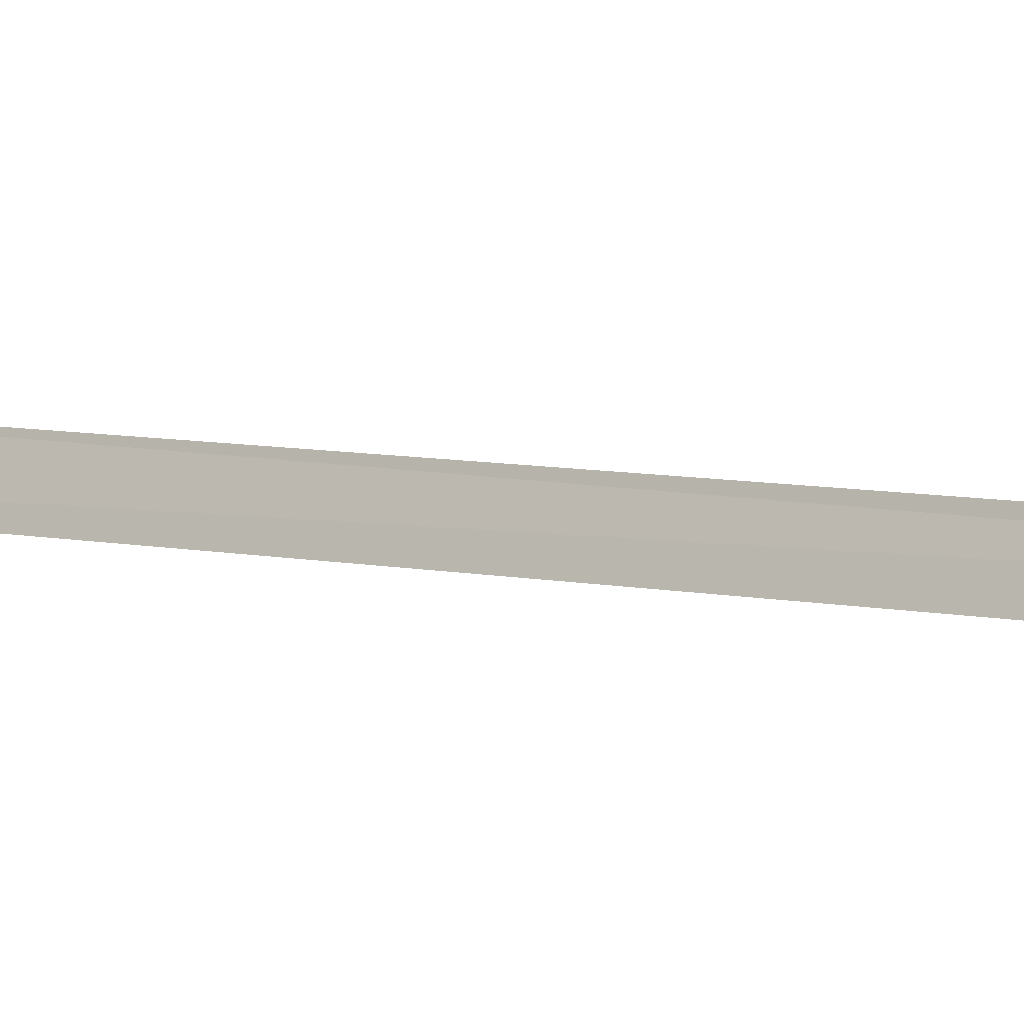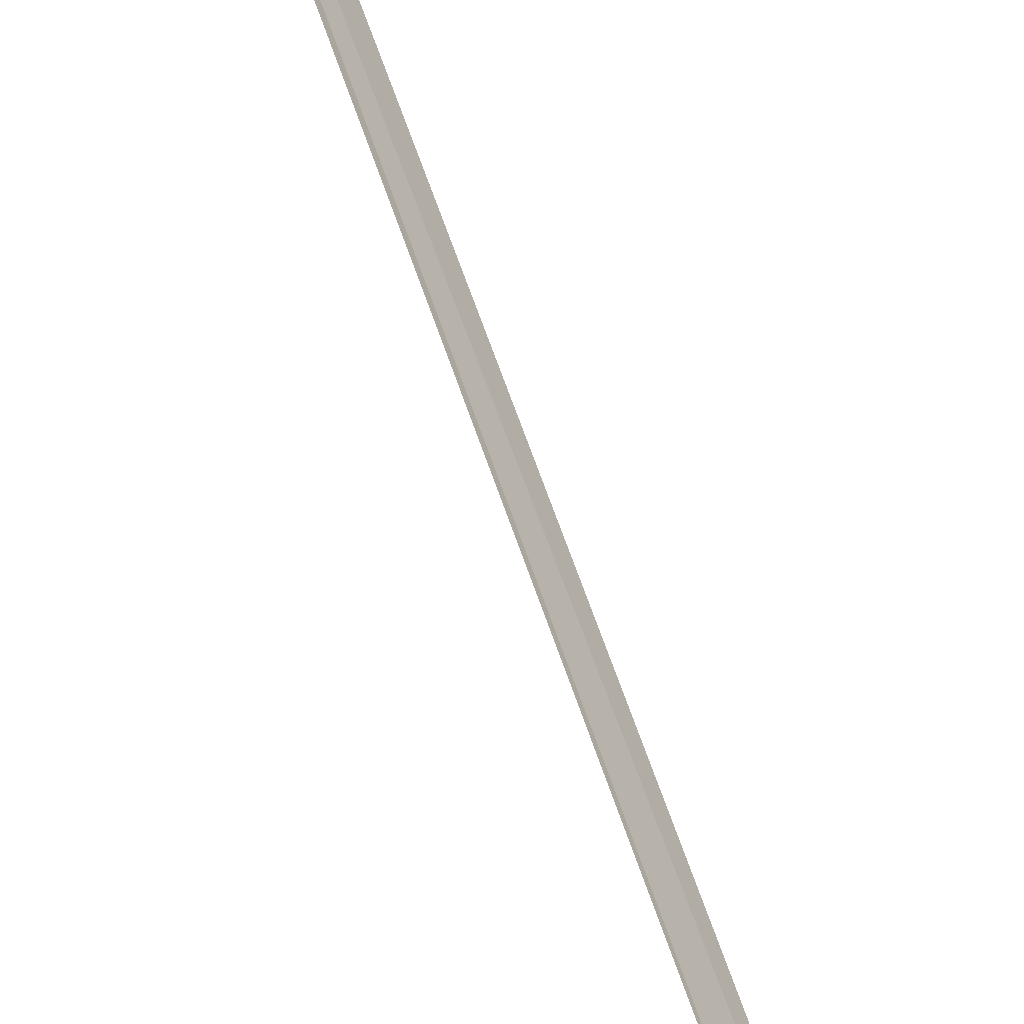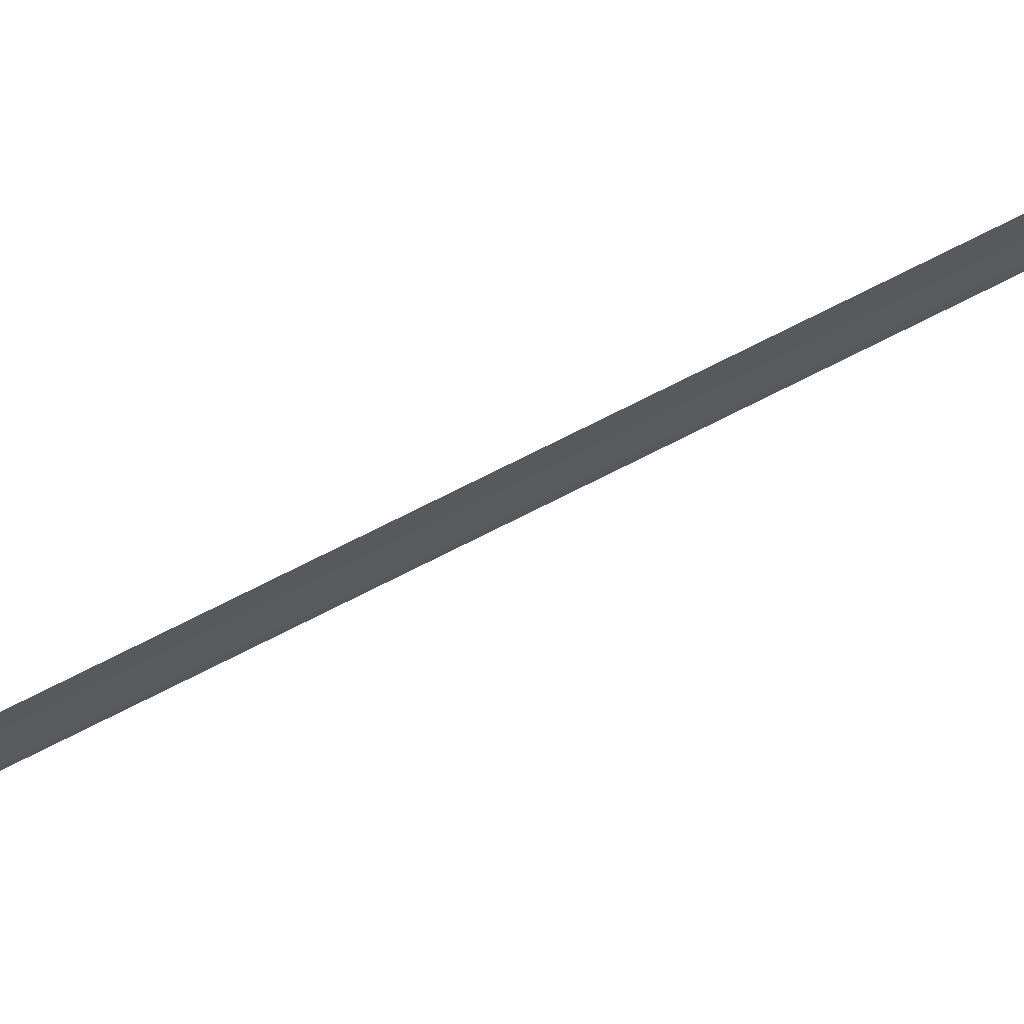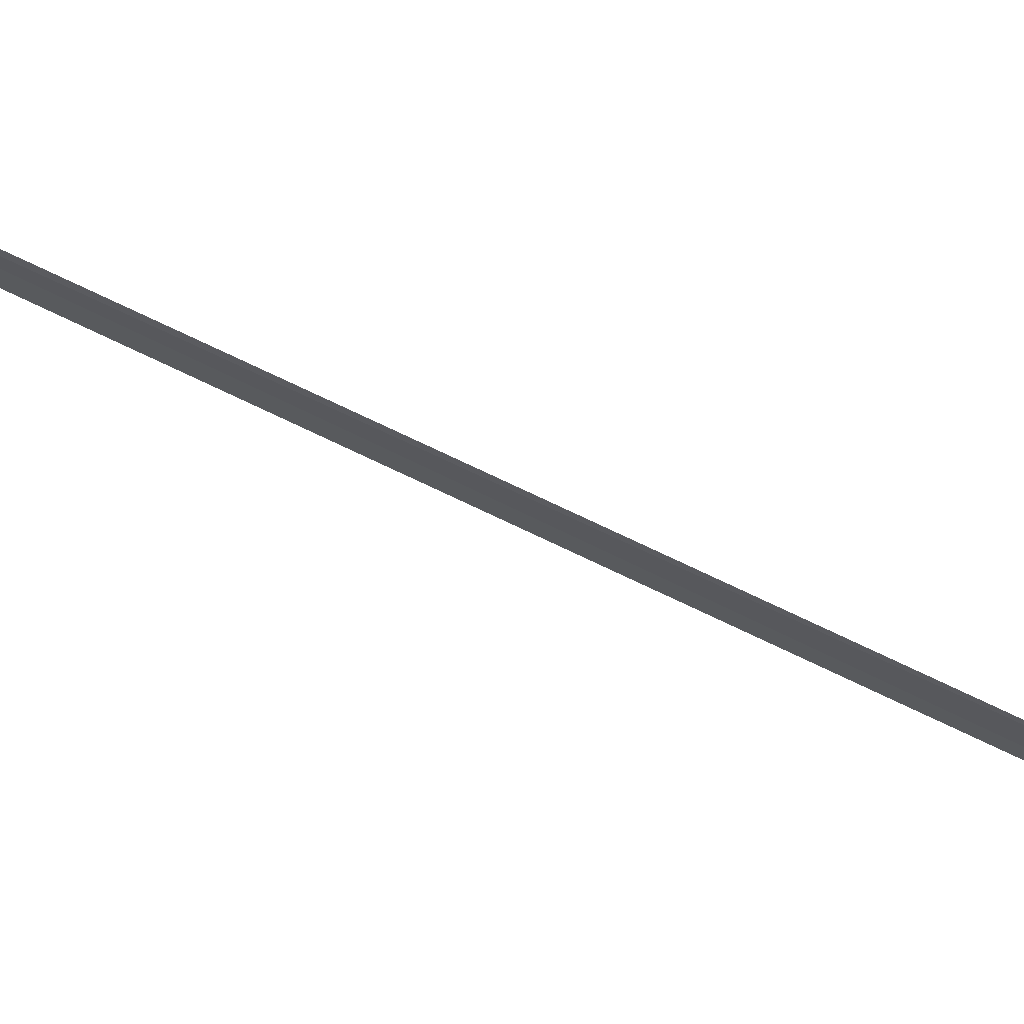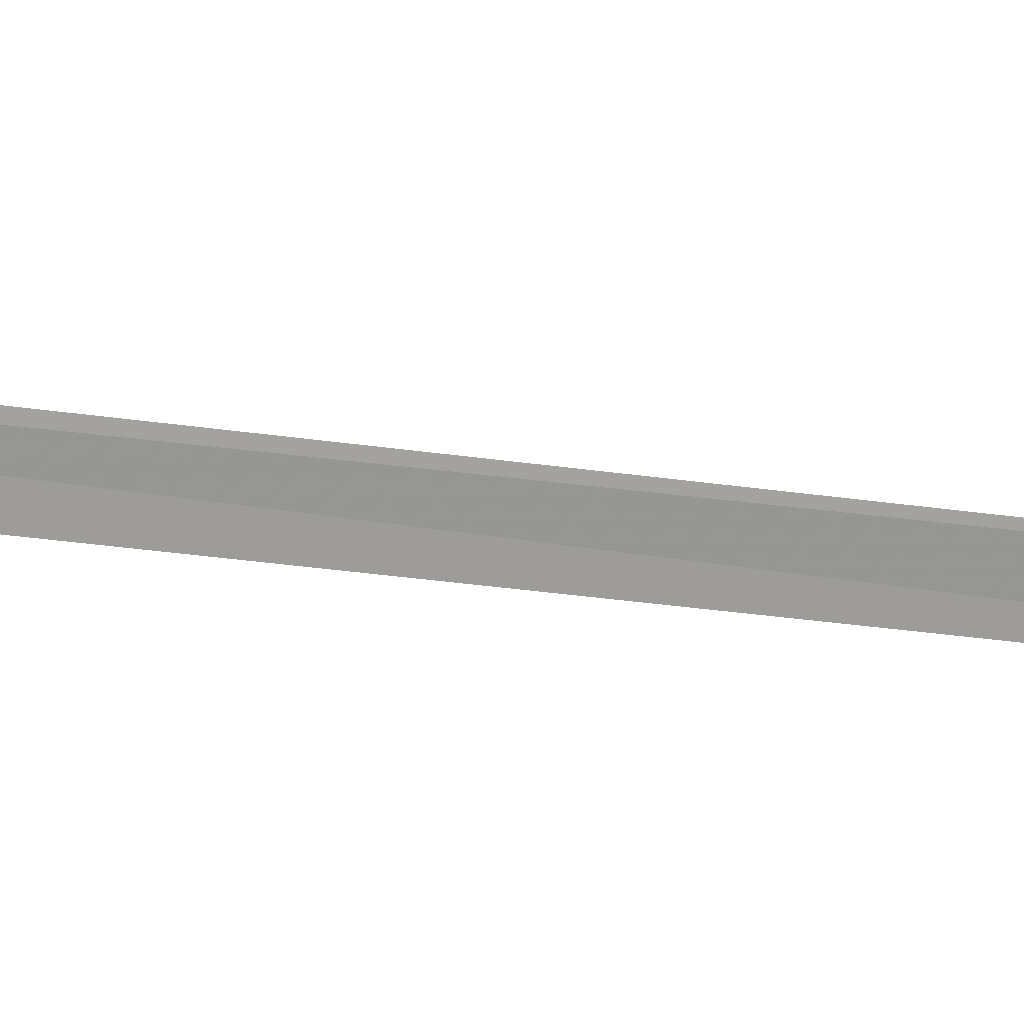
<metadata>
{"format":"obj","ext":"obj","renderer":"f3d","projection":"perspective","resolution":1024,"background":"white","views":[{"elev":0.5,"azim":139.3,"up":"+Y"},{"elev":40.8,"azim":-18.6,"up":"+Y"},{"elev":-76.3,"azim":111.7,"up":"+Y"},{"elev":30.4,"azim":-50.3,"up":"+Y"},{"elev":-18.6,"azim":-120.3,"up":"+Y"}]}
</metadata>
<code>
v 17.75 16.85 4.594
v 17.54 16.92 7.062
v 17.77 16.82 4.608
v 17.51 16.96 7.054
v 17.75 16.86 4.59
v 17.77 16.82 4.458
f 1 3 2
f 1 2 4
f 1 4 5
f 1 6 3
f 1 5 6

</code>
